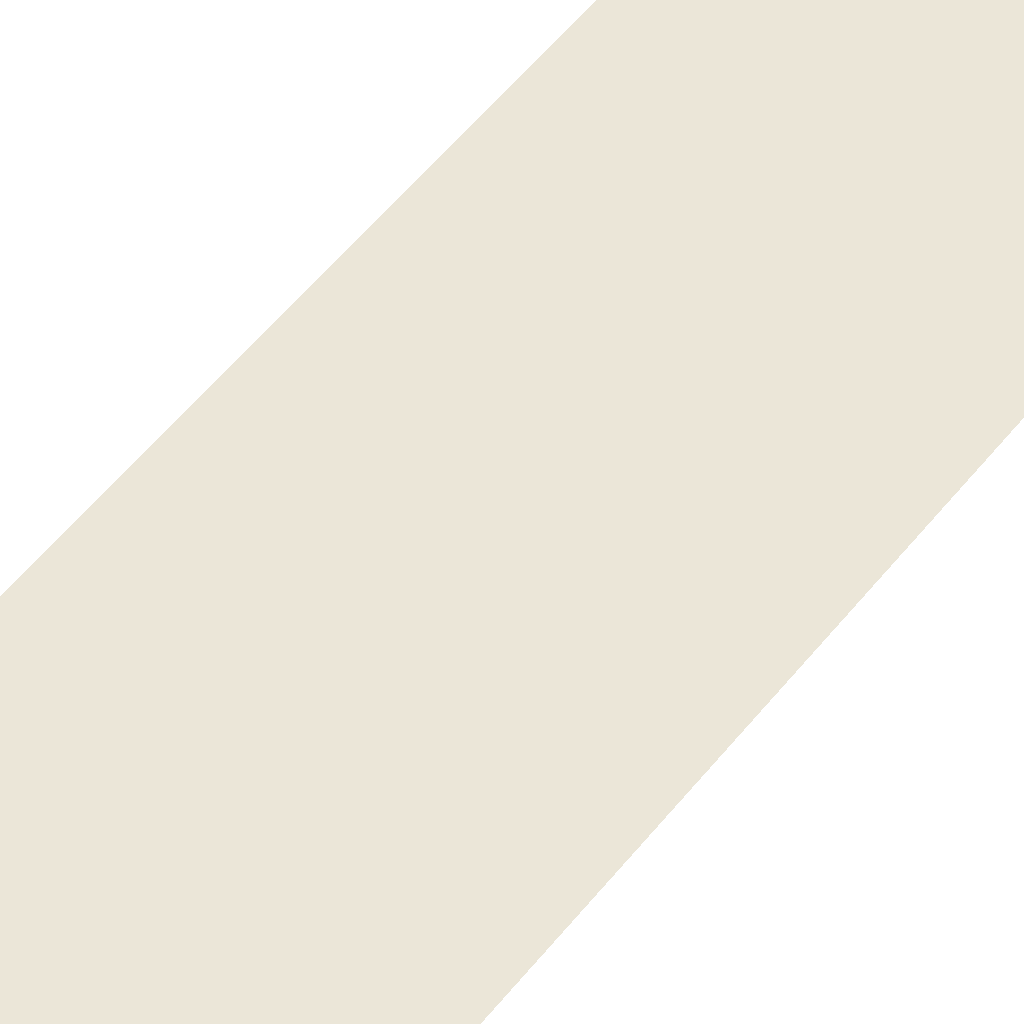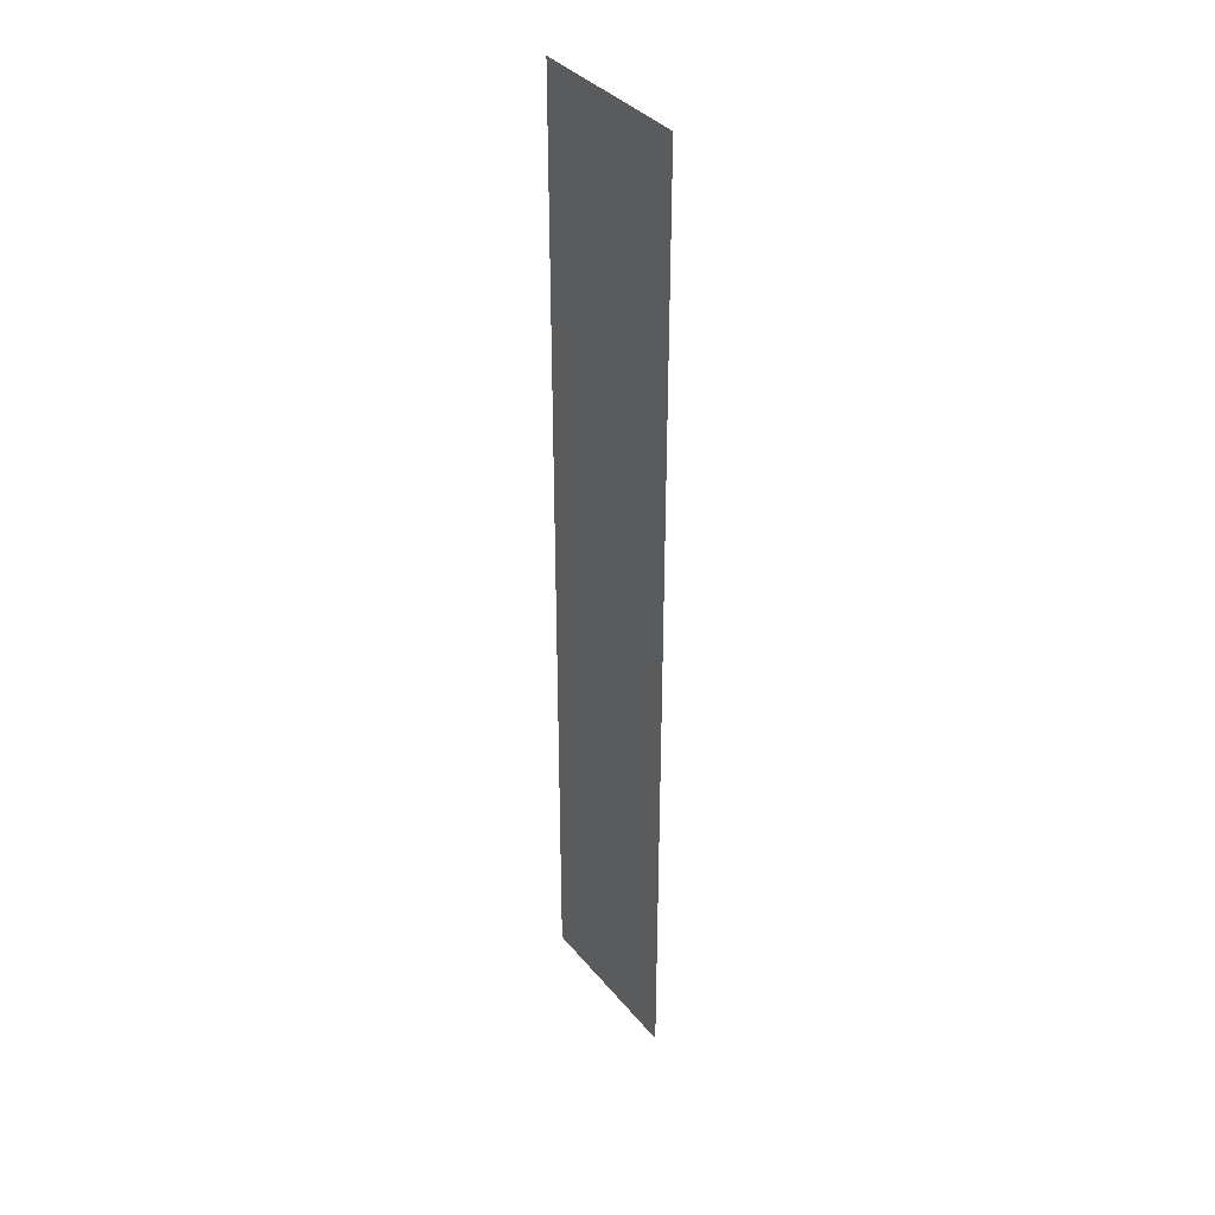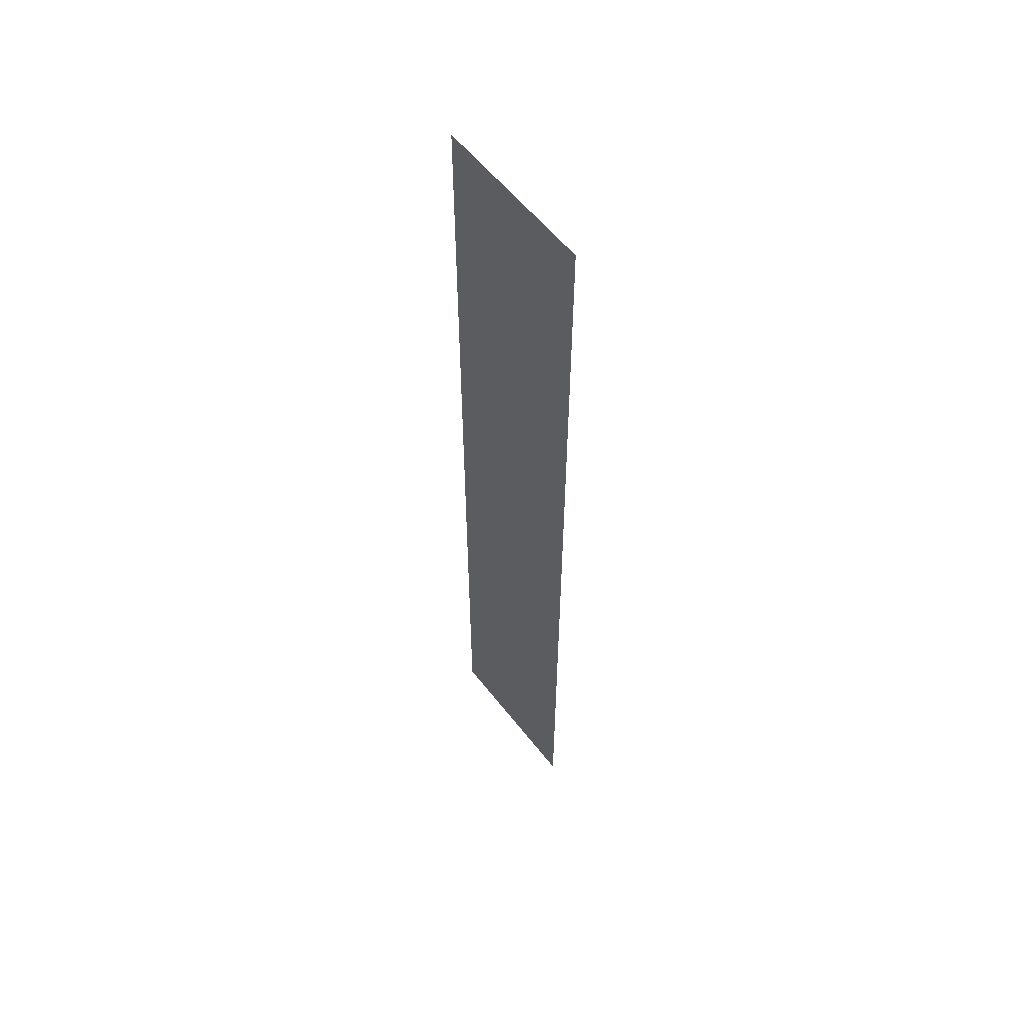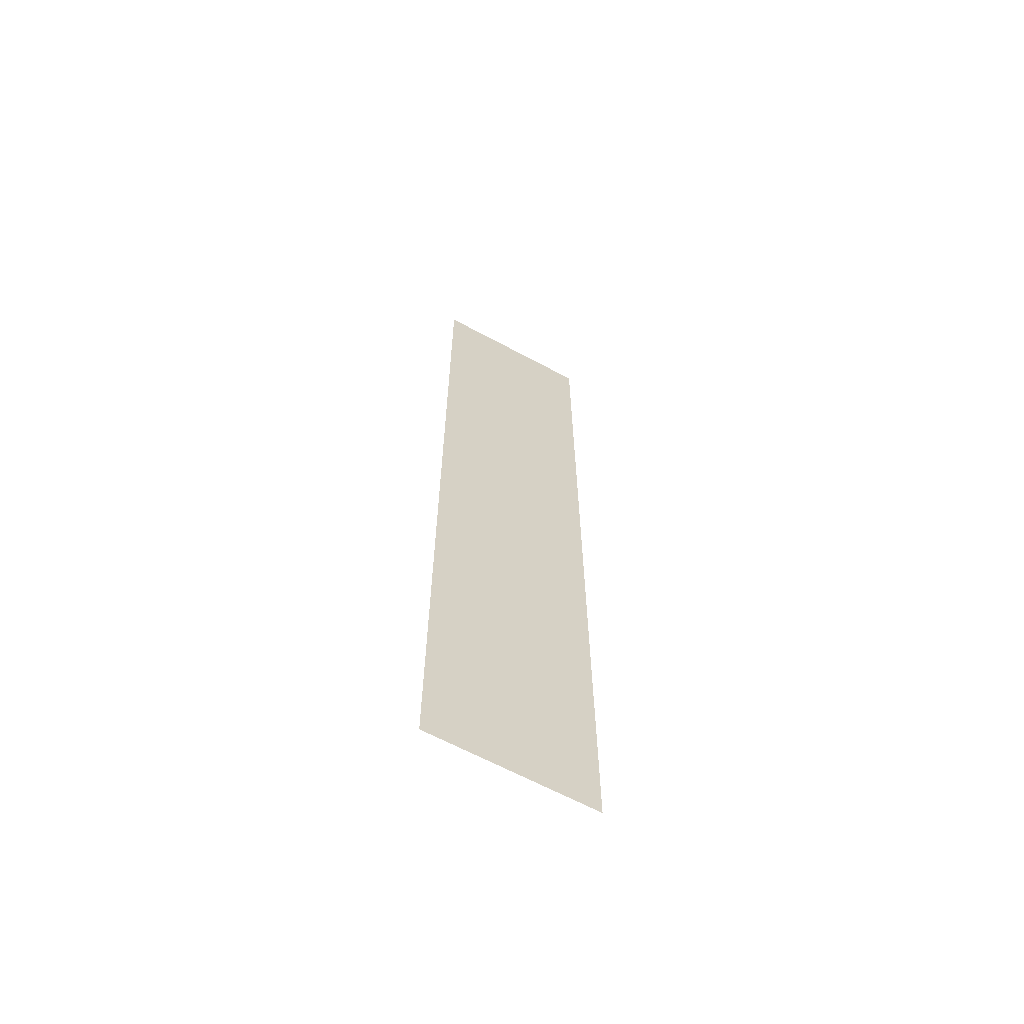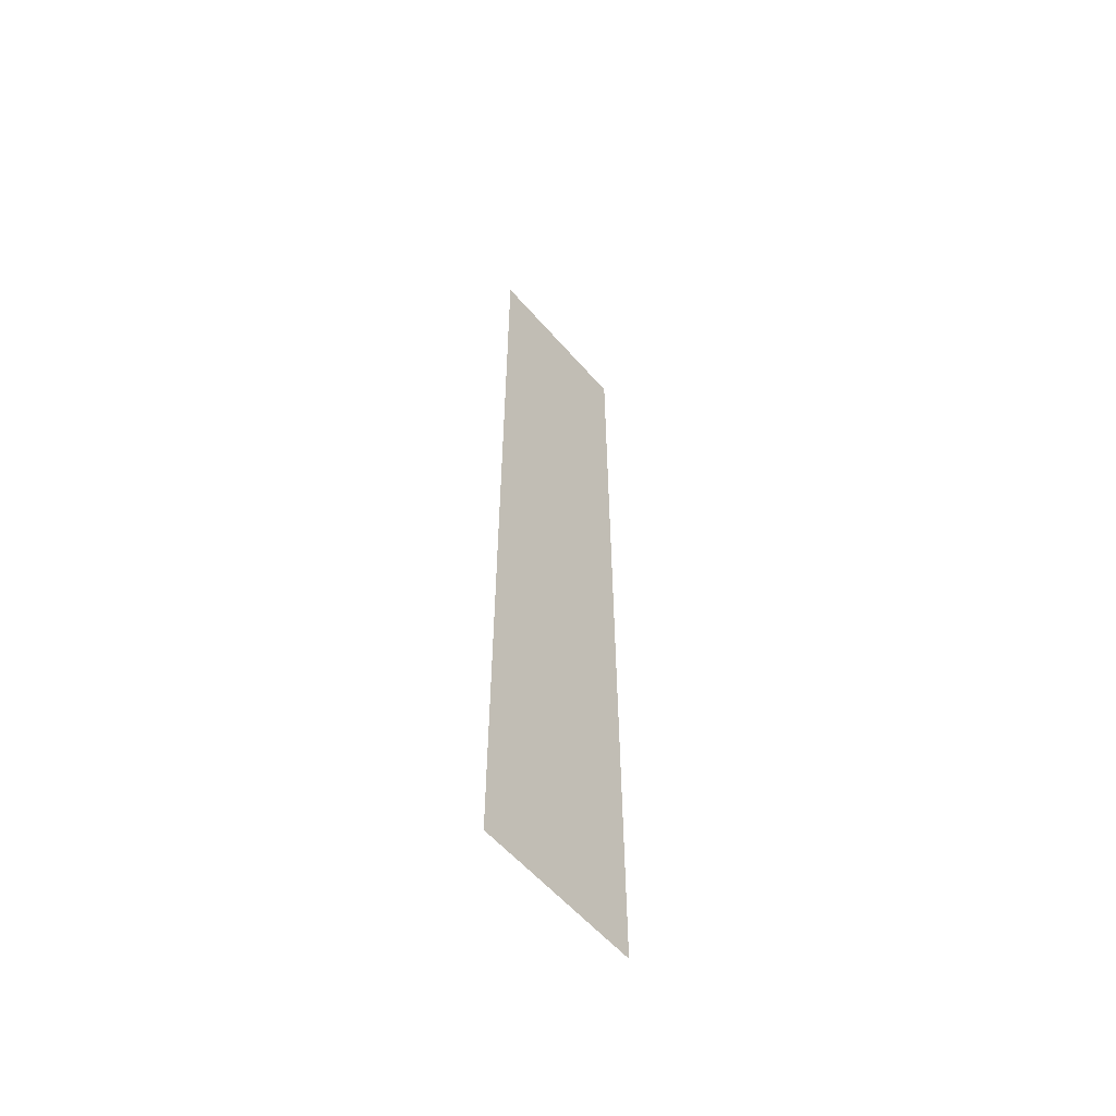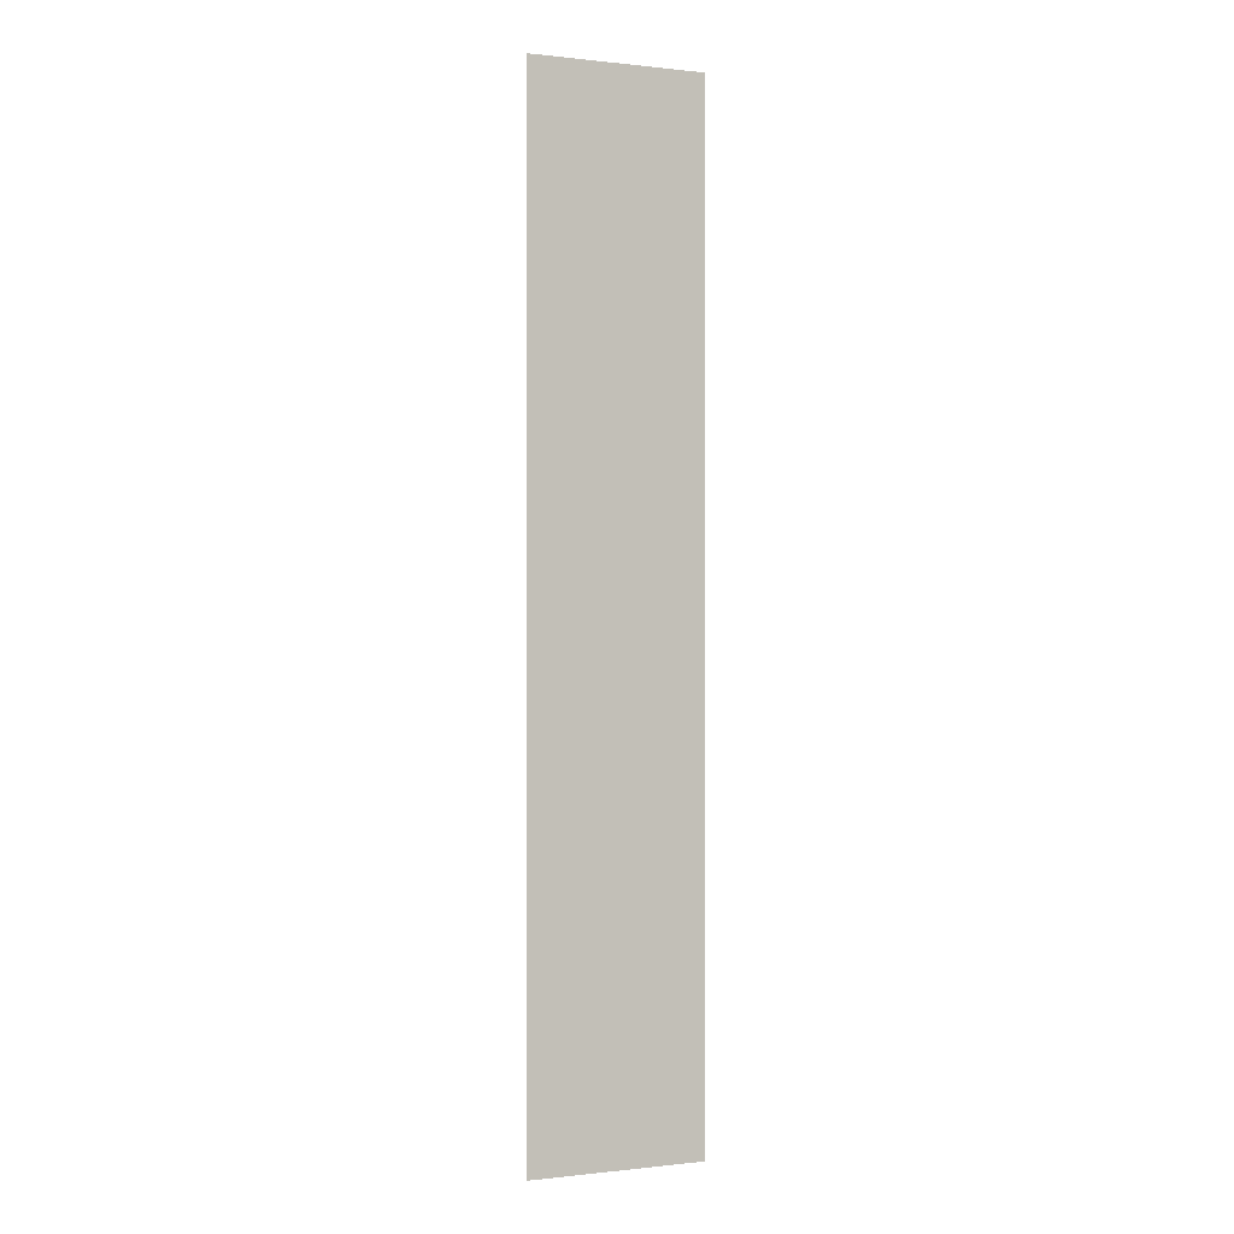
<metadata>
{"format":"obj","ext":"obj","renderer":"f3d","projection":"perspective","resolution":1024,"background":"white","views":[{"elev":46.5,"azim":34.5,"up":"+Y"},{"elev":36.8,"azim":-124.2,"up":"+Z"},{"elev":57.0,"azim":-127.4,"up":"+Z"},{"elev":-64.2,"azim":-28.6,"up":"+Z"},{"elev":-58.1,"azim":130.5,"up":"+Z"},{"elev":-0.0,"azim":-23.2,"up":"+Z"}]}
</metadata>
<code>
o 平面
v 7 0 -40
v -7 0 -40
v 7 0 40
v -7 0 40
f 2 3 1
f 2 4 3

</code>
